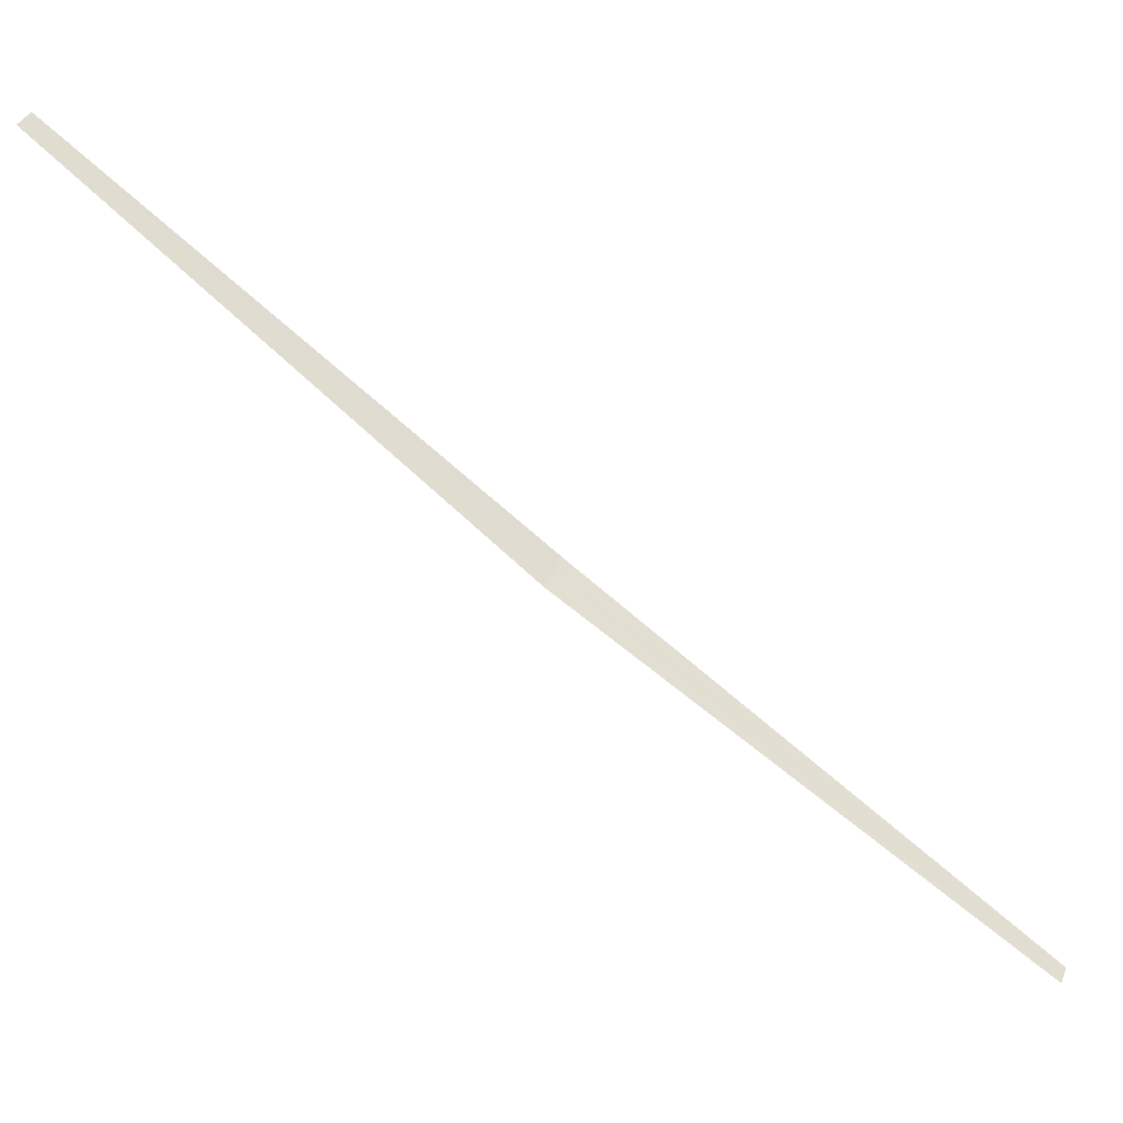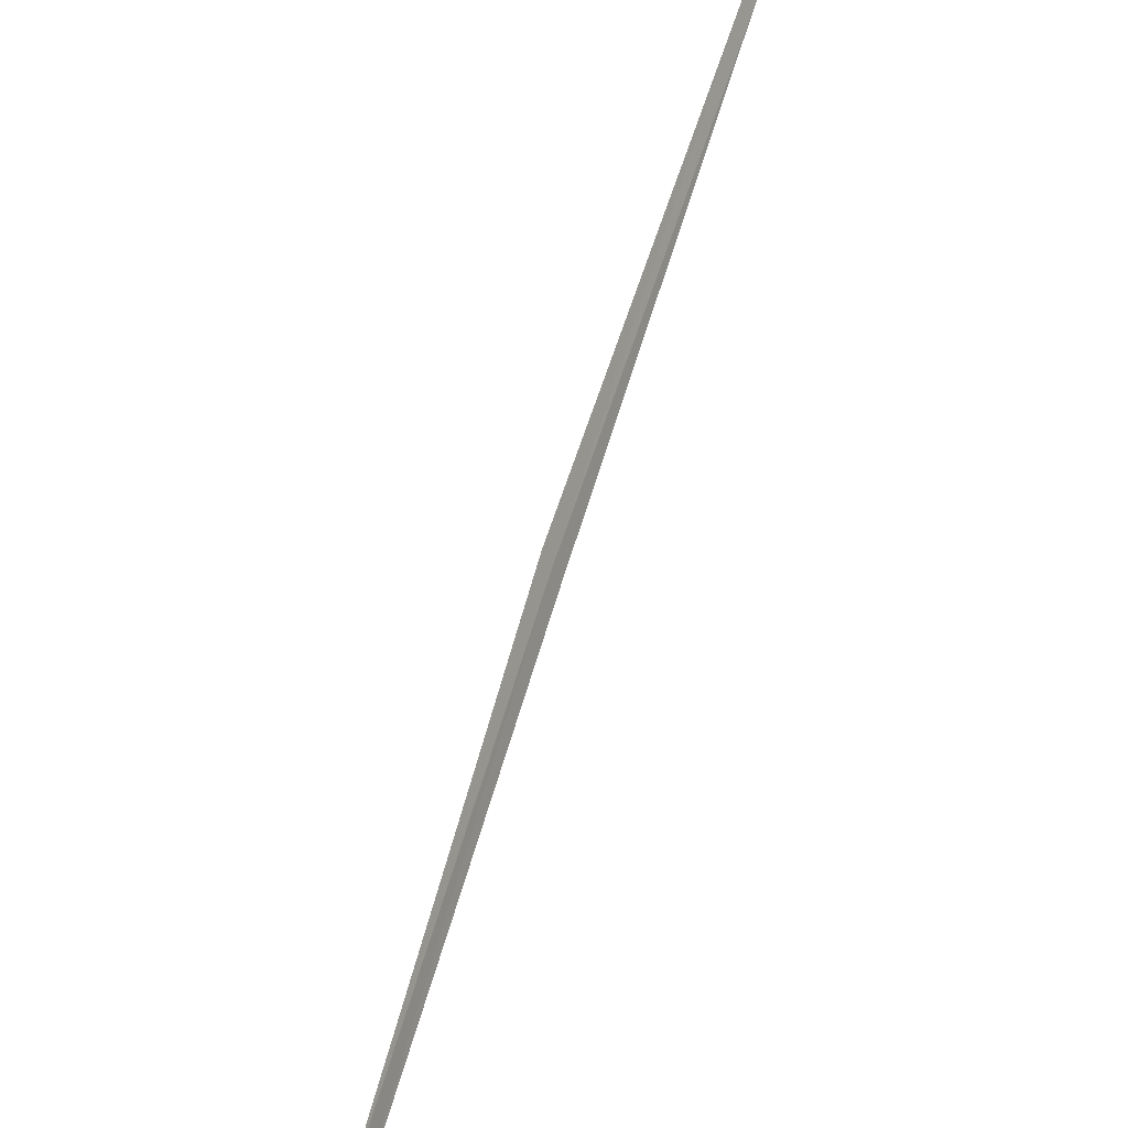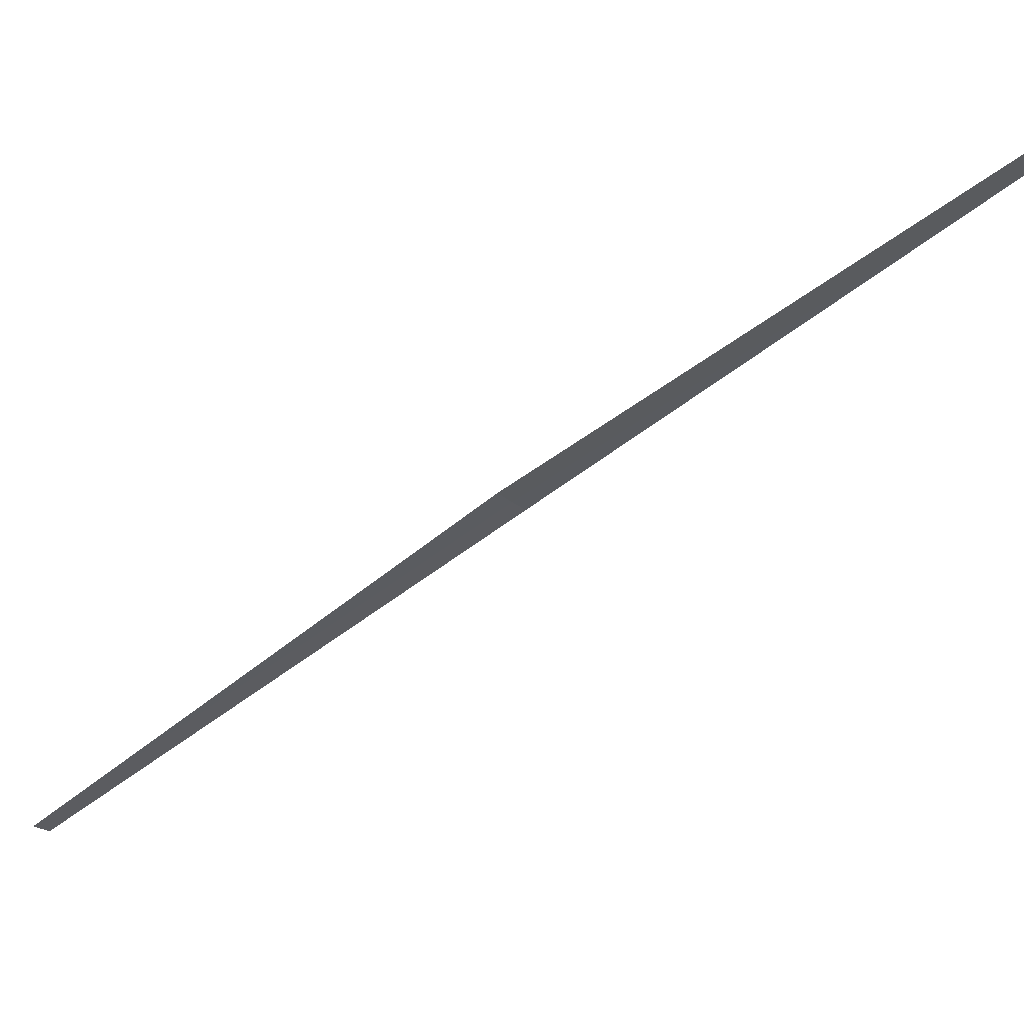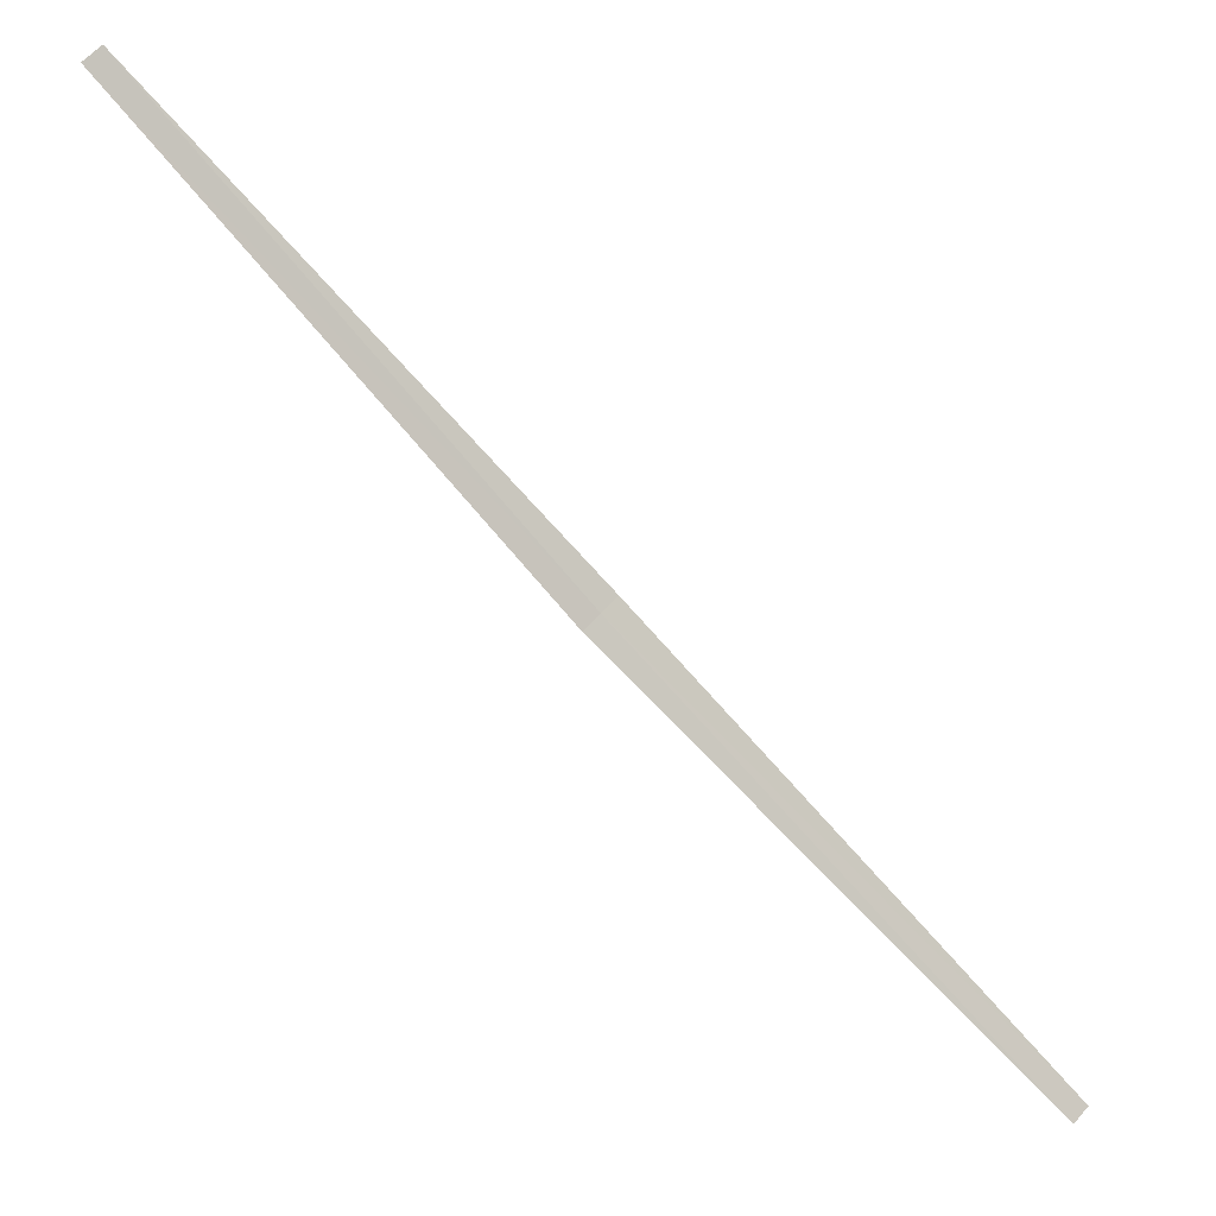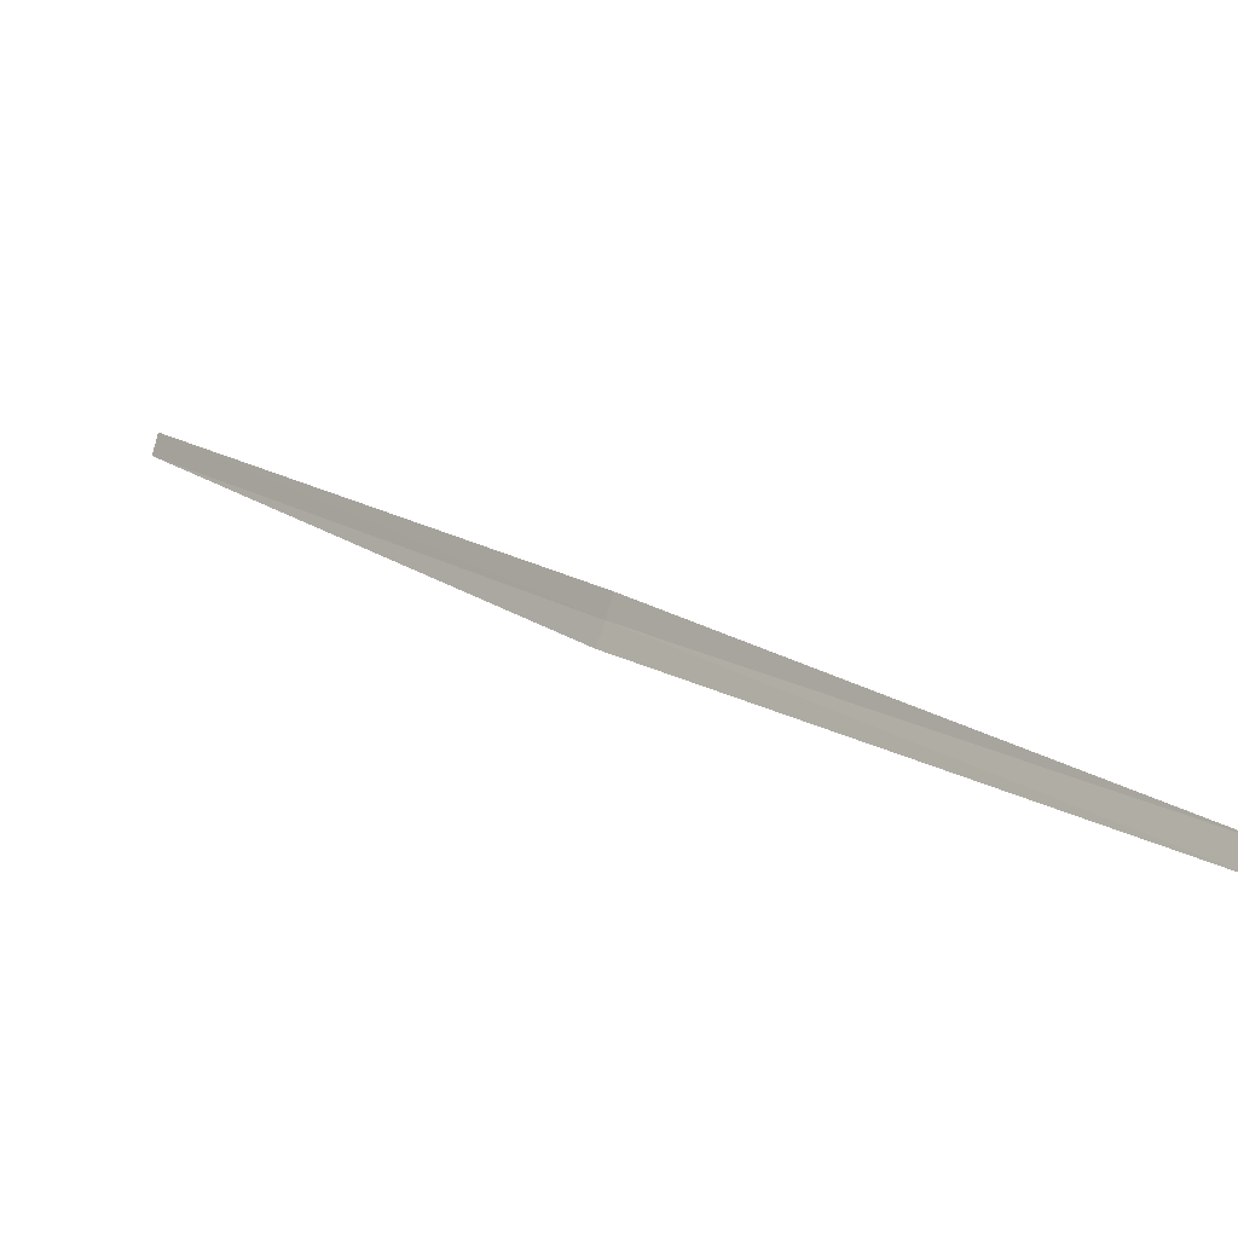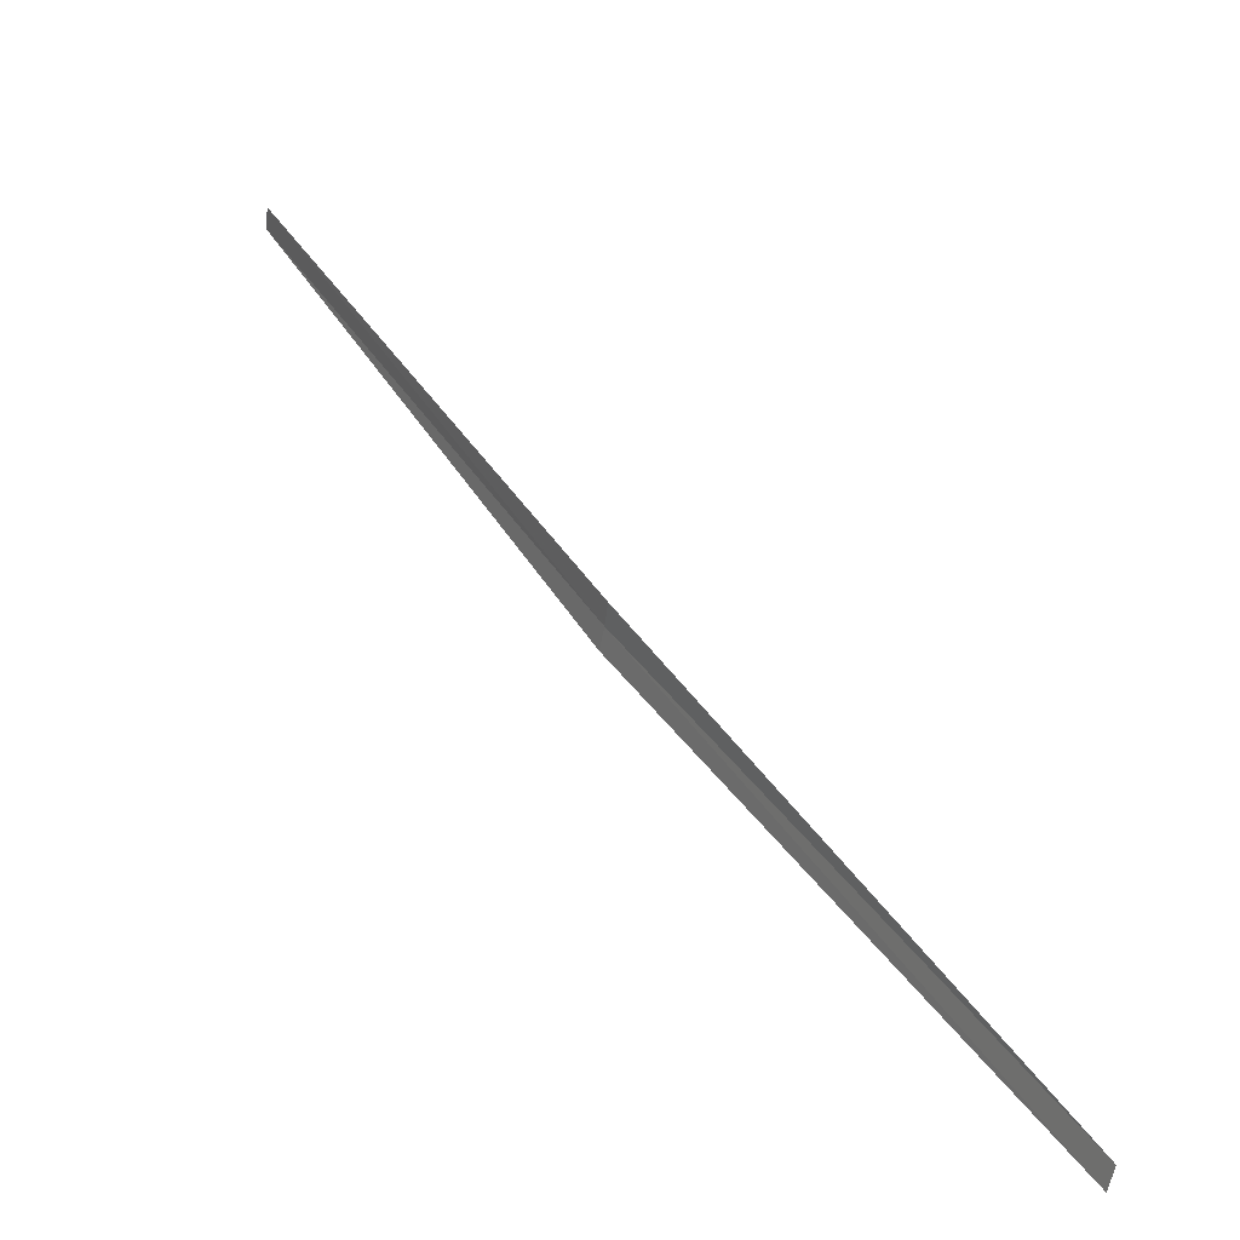
<metadata>
{"format":"obj","ext":"obj","renderer":"f3d","projection":"perspective","resolution":1024,"background":"white","views":[{"elev":22.1,"azim":55.1,"up":"+Z"},{"elev":27.1,"azim":-19.8,"up":"+Y"},{"elev":65.5,"azim":28.1,"up":"+Y"},{"elev":44.8,"azim":76.5,"up":"+Z"},{"elev":-29.5,"azim":-93.9,"up":"+Y"},{"elev":0.8,"azim":-77.3,"up":"+Y"}]}
</metadata>
<code>
v 18.62 18.13 9.452
v 19.64 19.26 8.263
v 19.67 19.2 8.247
v 18.65 18.07 9.431
v 17.63 17.02 10.7
v 18.58 18.18 9.469
v 17.59 17.08 10.72
f 1 3 2
f 1 5 4
f 1 4 3
f 1 6 7
f 1 7 5
f 1 2 6

</code>
